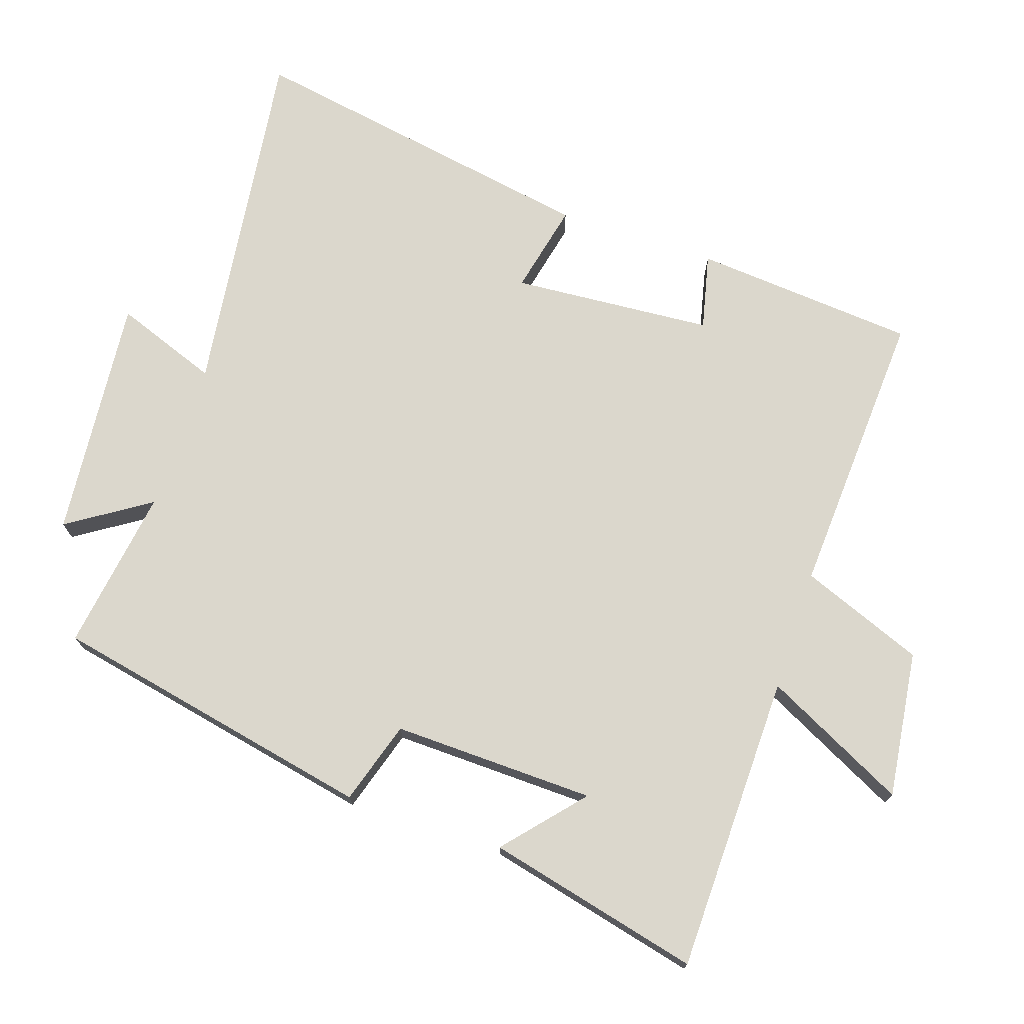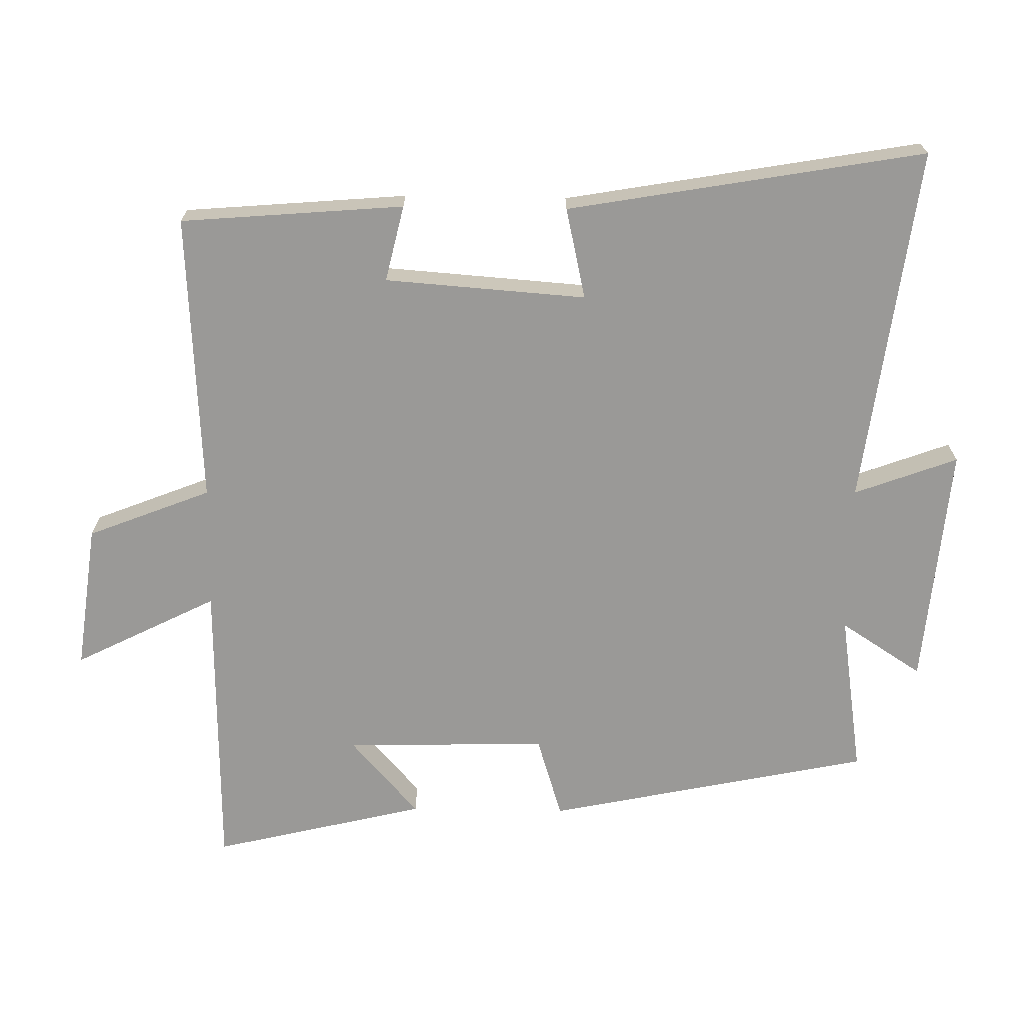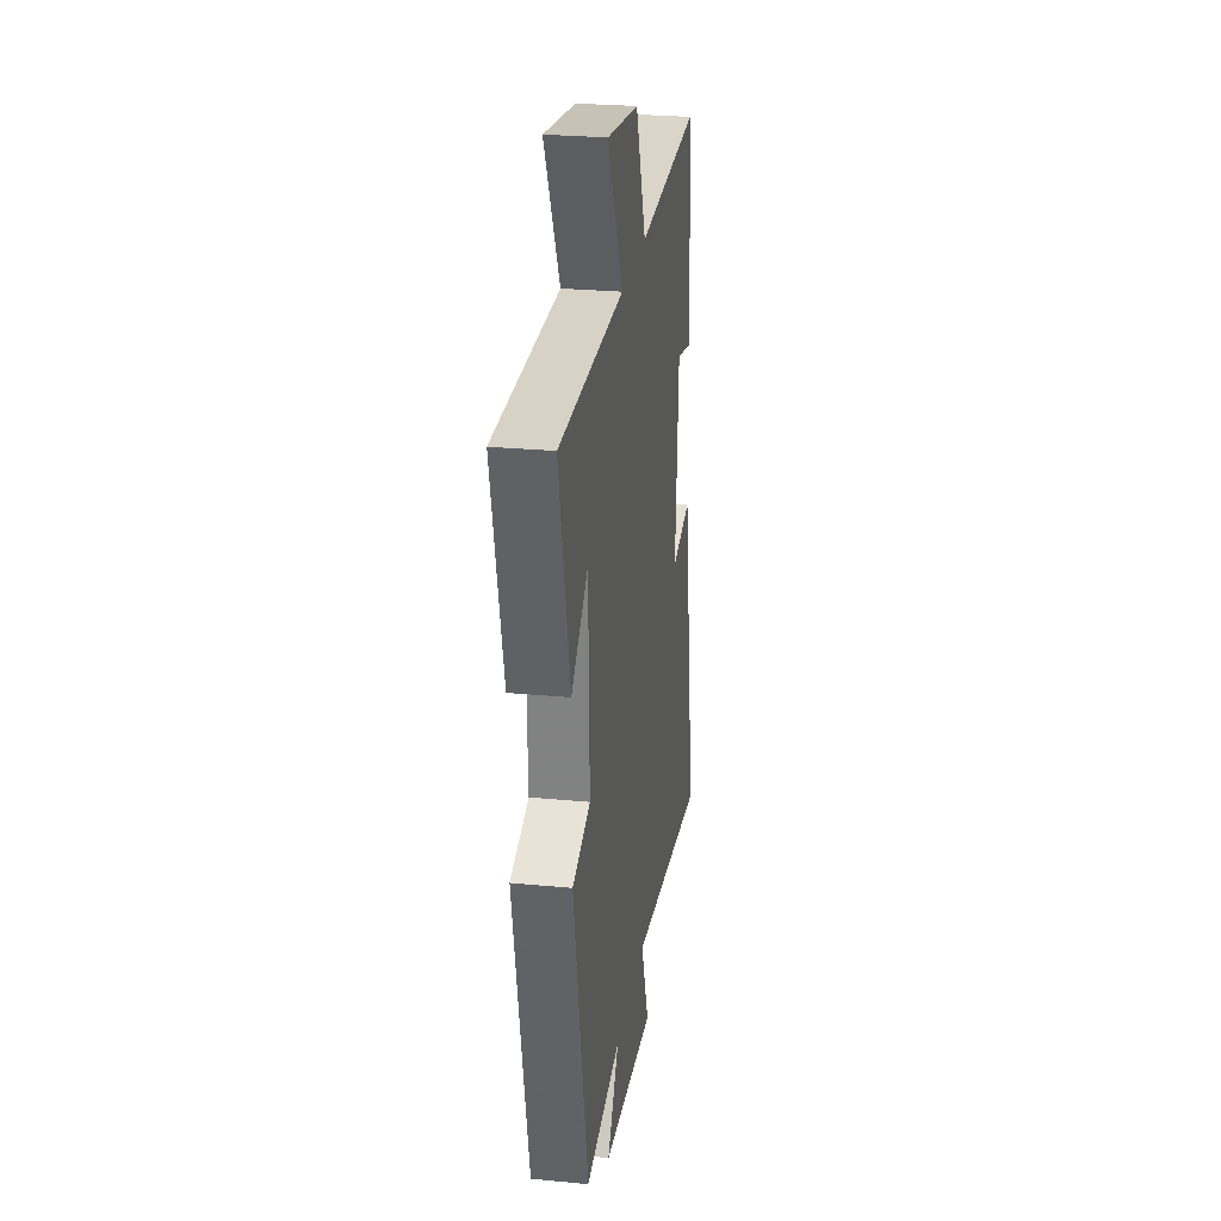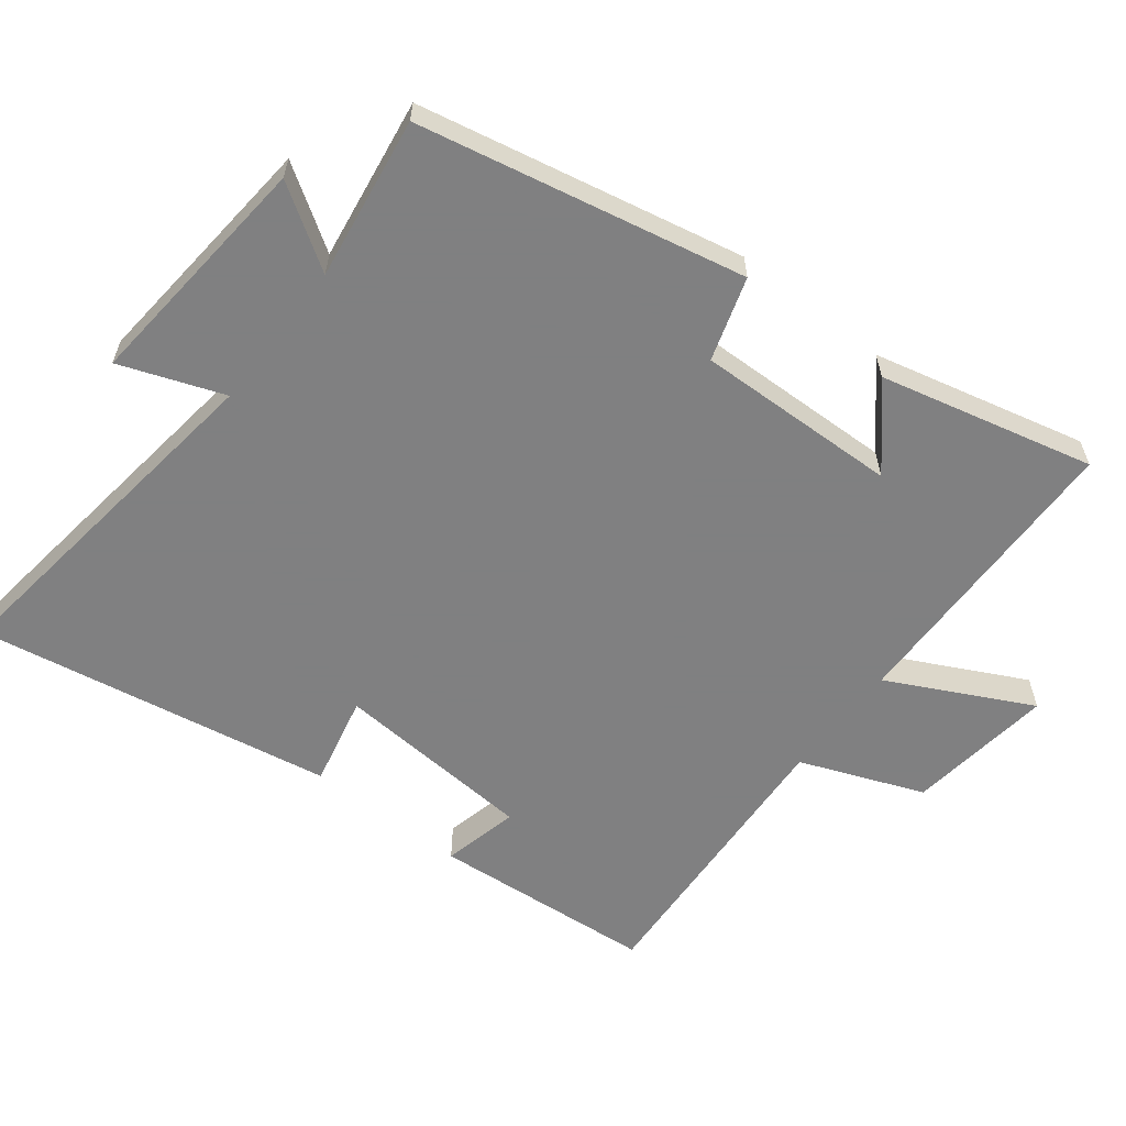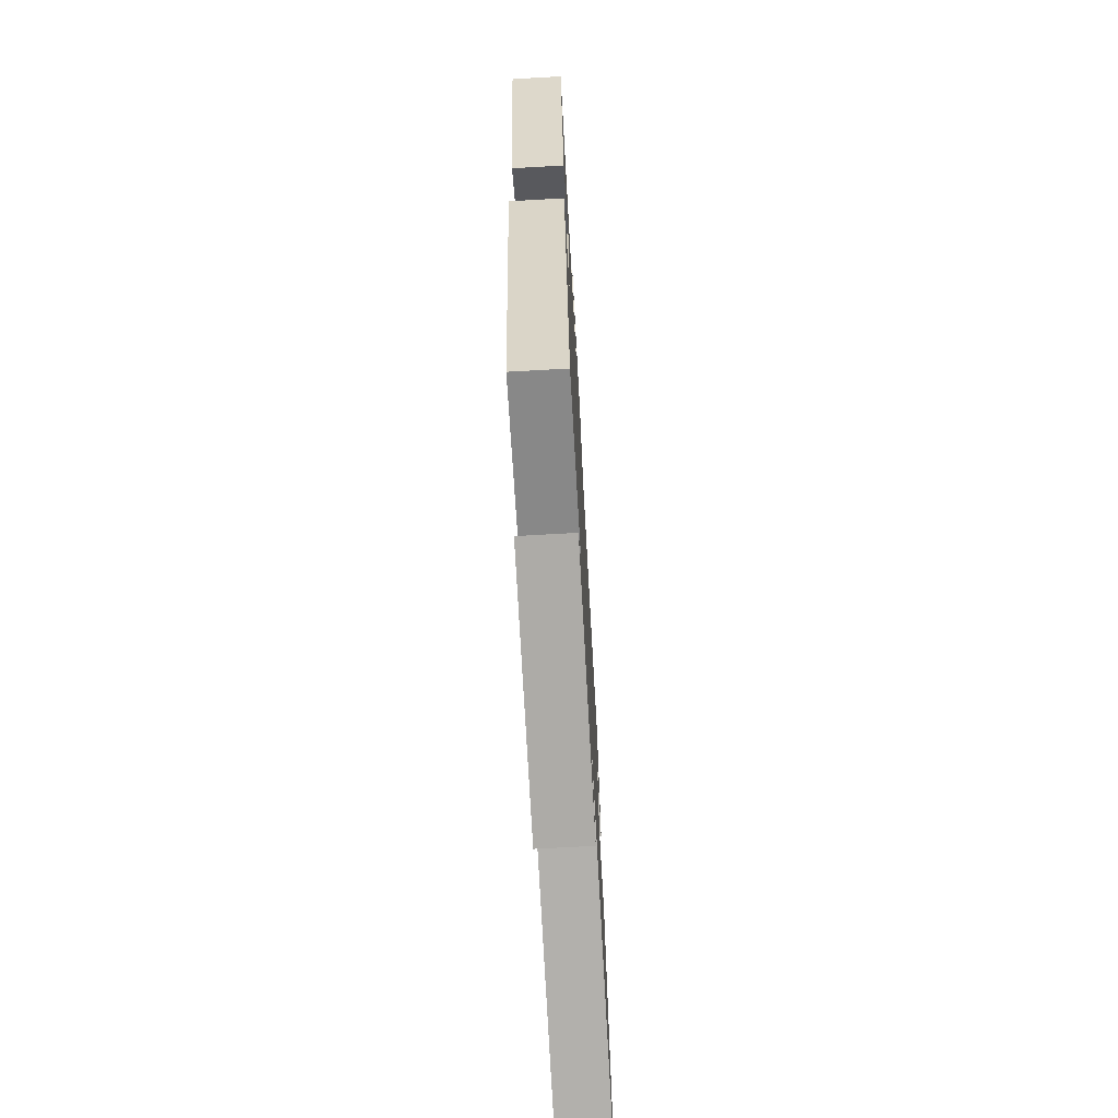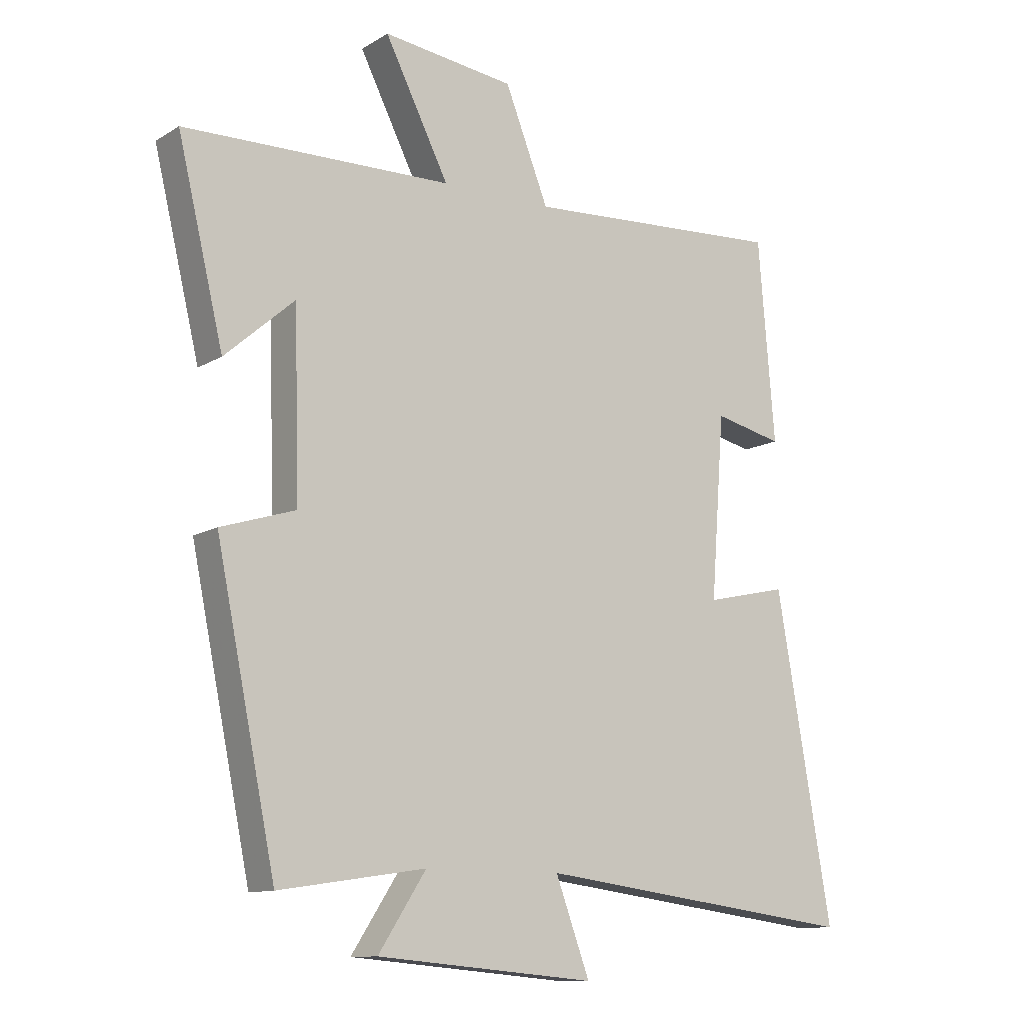
<metadata>
{"format":"obj","ext":"obj","renderer":"f3d","projection":"perspective","resolution":1024,"background":"white","views":[{"elev":73.2,"azim":-71.6,"up":"+Y"},{"elev":-69.0,"azim":89.1,"up":"+Y"},{"elev":26.4,"azim":-81.4,"up":"+Z"},{"elev":-60.0,"azim":-127.8,"up":"+Y"},{"elev":-71.3,"azim":-86.8,"up":"+Z"},{"elev":-11.5,"azim":-35.4,"up":"+Z"}]}
</metadata>
<code>
v 0.473 0.07 0.524
v 0.5 0.07 0.196
v 0.388 0.07 0.222
v 0.366 0.07 -0.074
v 0.5 0.07 -0.044
v 0.591 0.07 -0.569
v 0.062 0.07 -0.5
v 0.118 0.07 -0.652
v -0.24 0.07 -0.62
v -0.162 0.07 -0.5
v -0.402 0.07 -0.536
v -0.5 0.07 -0.058
v -0.378 0.07 -0.02
v -0.386 0.07 0.278
v -0.5 0.07 0.178
v -0.575 0.07 0.492
v -0.136 0.07 0.5
v -0.241 0.07 0.709
v -0.025 0.07 0.681
v 0.046 0.07 0.5
v 0.473 0 0.524
v 0.5 0 0.196
v 0.388 0 0.222
v 0.366 0 -0.074
v 0.5 0 -0.044
v 0.591 0 -0.569
v 0.062 0 -0.5
v 0.118 0 -0.652
v -0.24 0 -0.62
v -0.162 0 -0.5
v -0.402 0 -0.536
v -0.5 0 -0.058
v -0.378 0 -0.02
v -0.386 0 0.278
v -0.5 0 0.178
v -0.575 0 0.492
v -0.136 0 0.5
v -0.241 0 0.709
v -0.025 0 0.681
v 0.046 0 0.5
f 17 18 19 20
f 16 17 20
f 14 15 16
f 14 16 20
f 13 14 20 1
f 10 11 12 13
f 7 8 9 10
f 7 10 13 1
f 4 5 6 7
f 3 4 7
f 1 2 3
f 1 3 7
f 40 39 38 37
f 40 37 36
f 36 35 34
f 40 36 34
f 21 40 34 33
f 33 32 31 30
f 30 29 28 27
f 21 33 30 27
f 27 26 25 24
f 27 24 23
f 23 22 21
f 27 23 21
f 1 21 22 2
f 2 22 23 3
f 3 23 24 4
f 4 24 25 5
f 5 25 26 6
f 6 26 27 7
f 7 27 28 8
f 8 28 29 9
f 9 29 30 10
f 10 30 31 11
f 11 31 32 12
f 12 32 33 13
f 13 33 34 14
f 14 34 35 15
f 15 35 36 16
f 16 36 37 17
f 17 37 38 18
f 18 38 39 19
f 19 39 40 20
f 20 40 21 1

</code>
